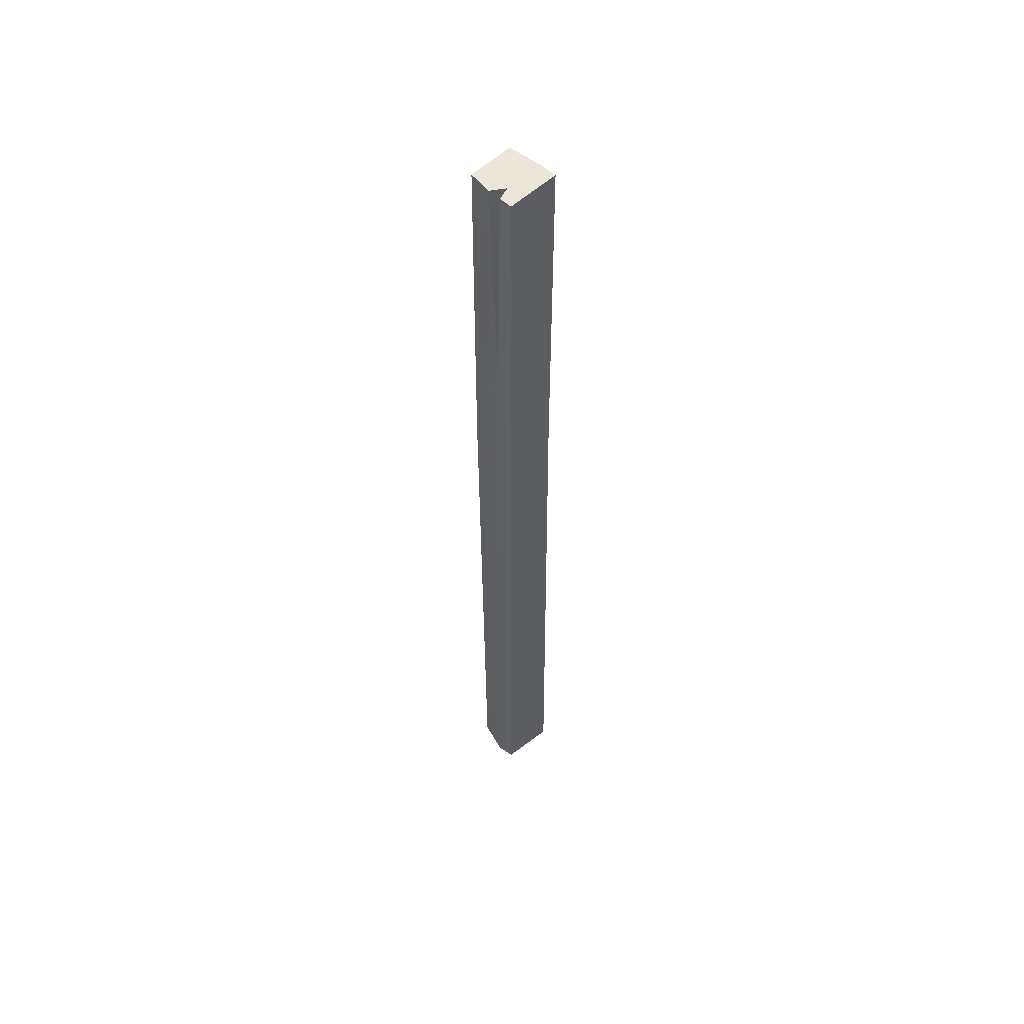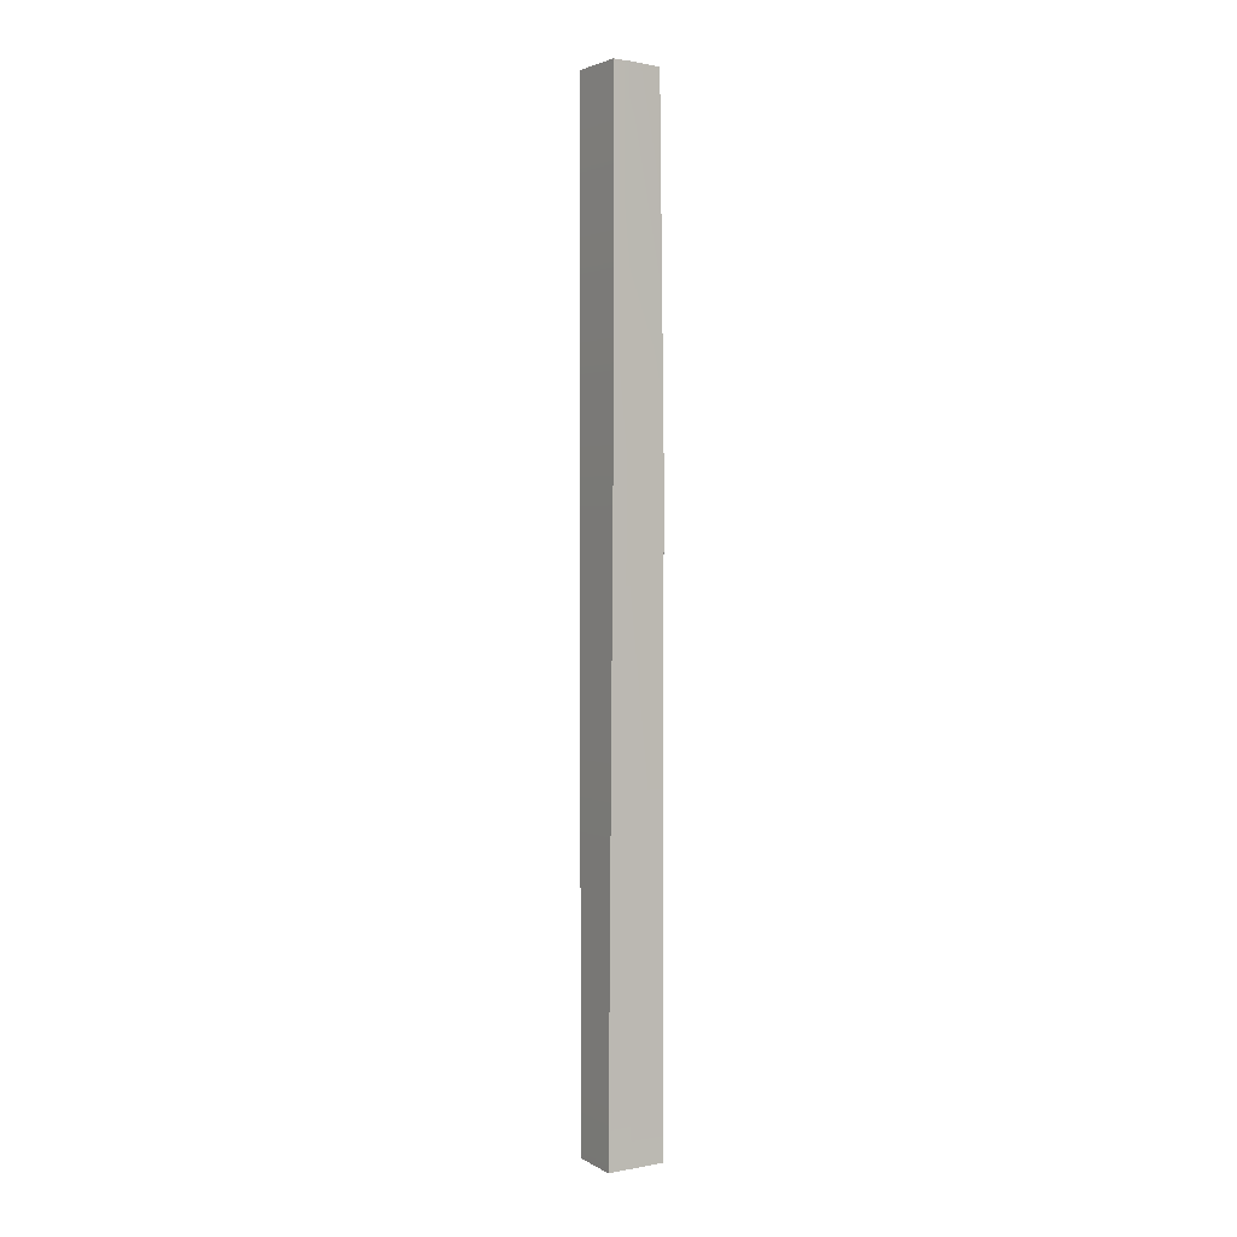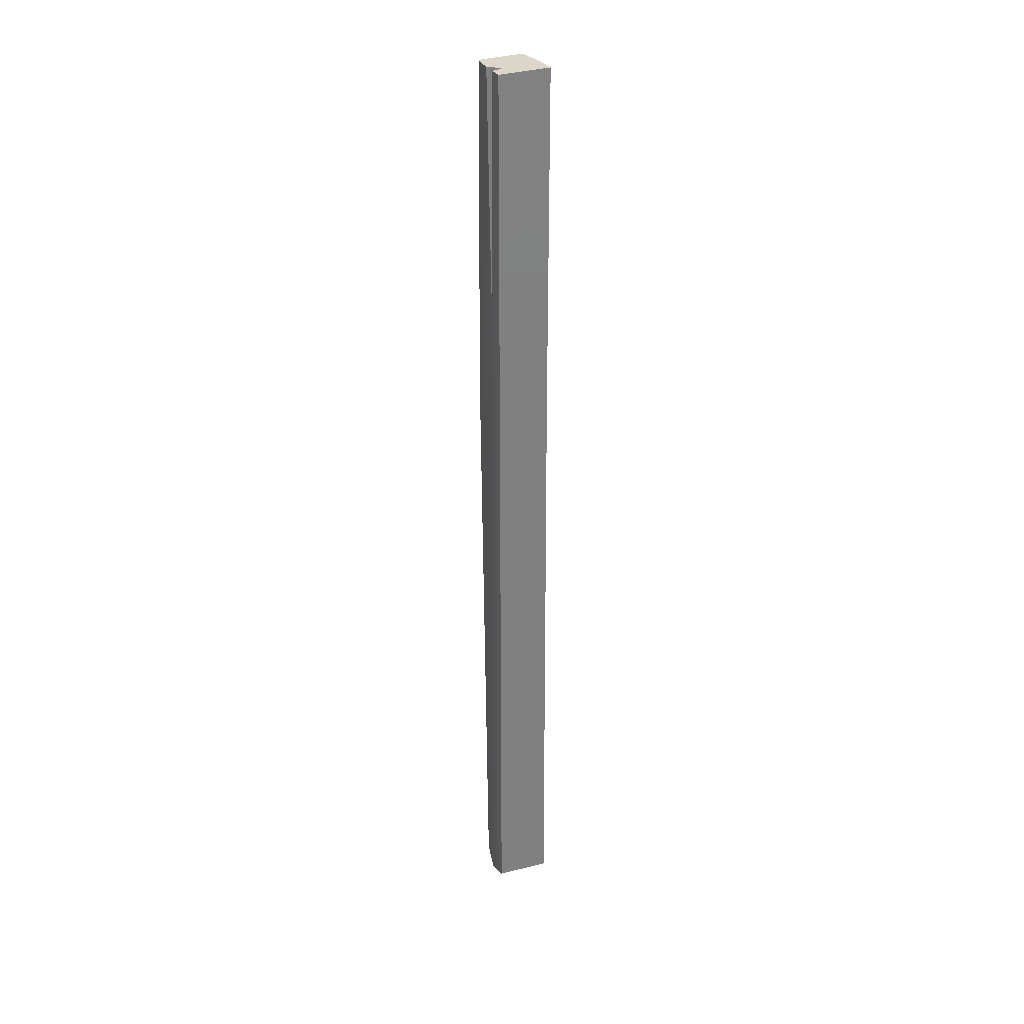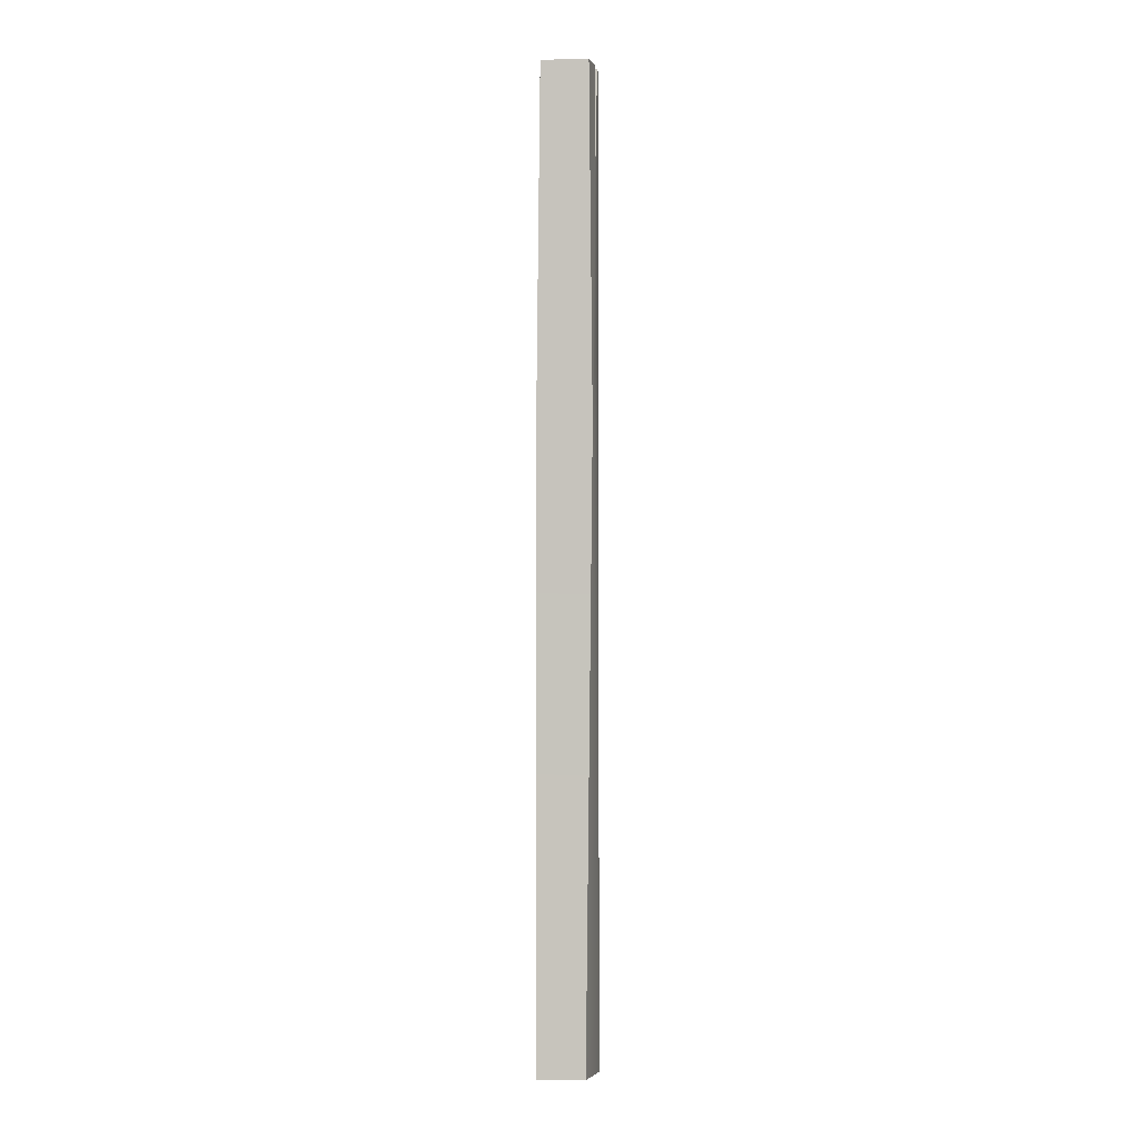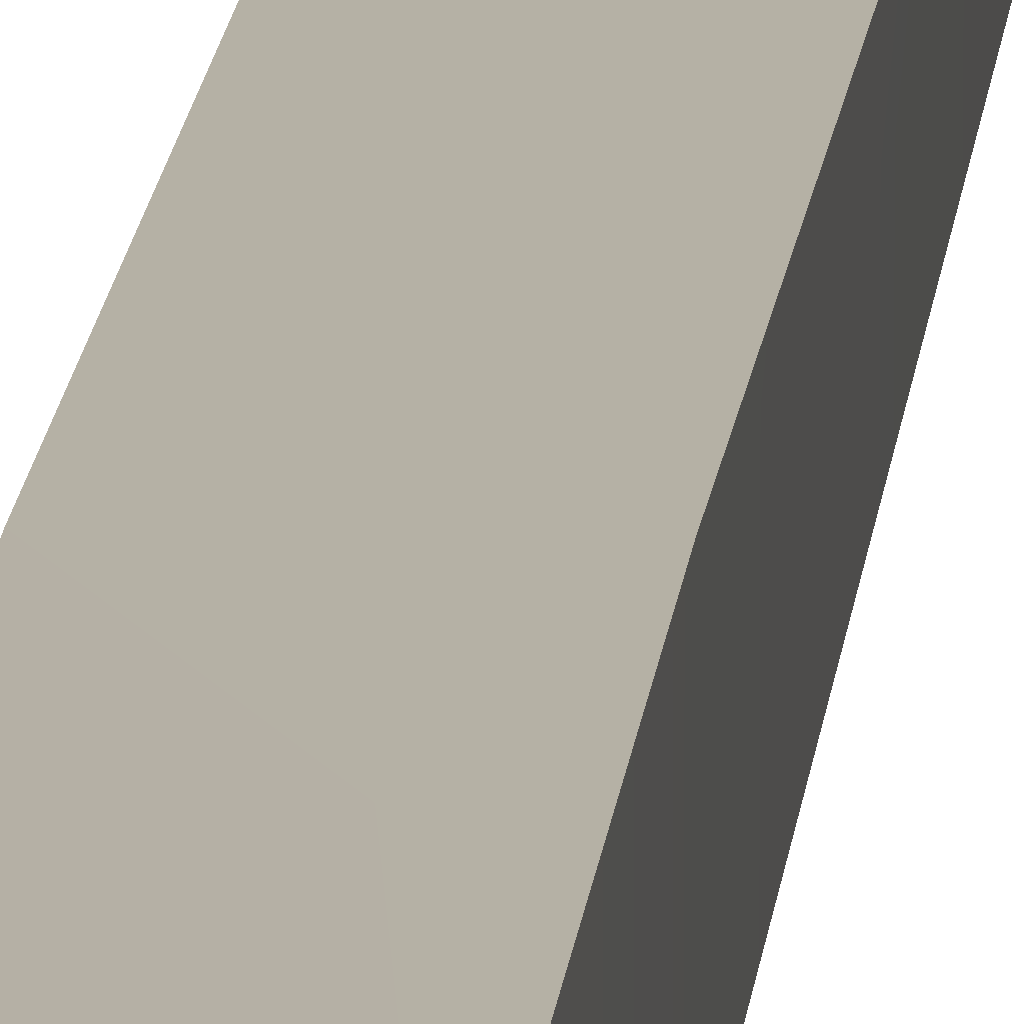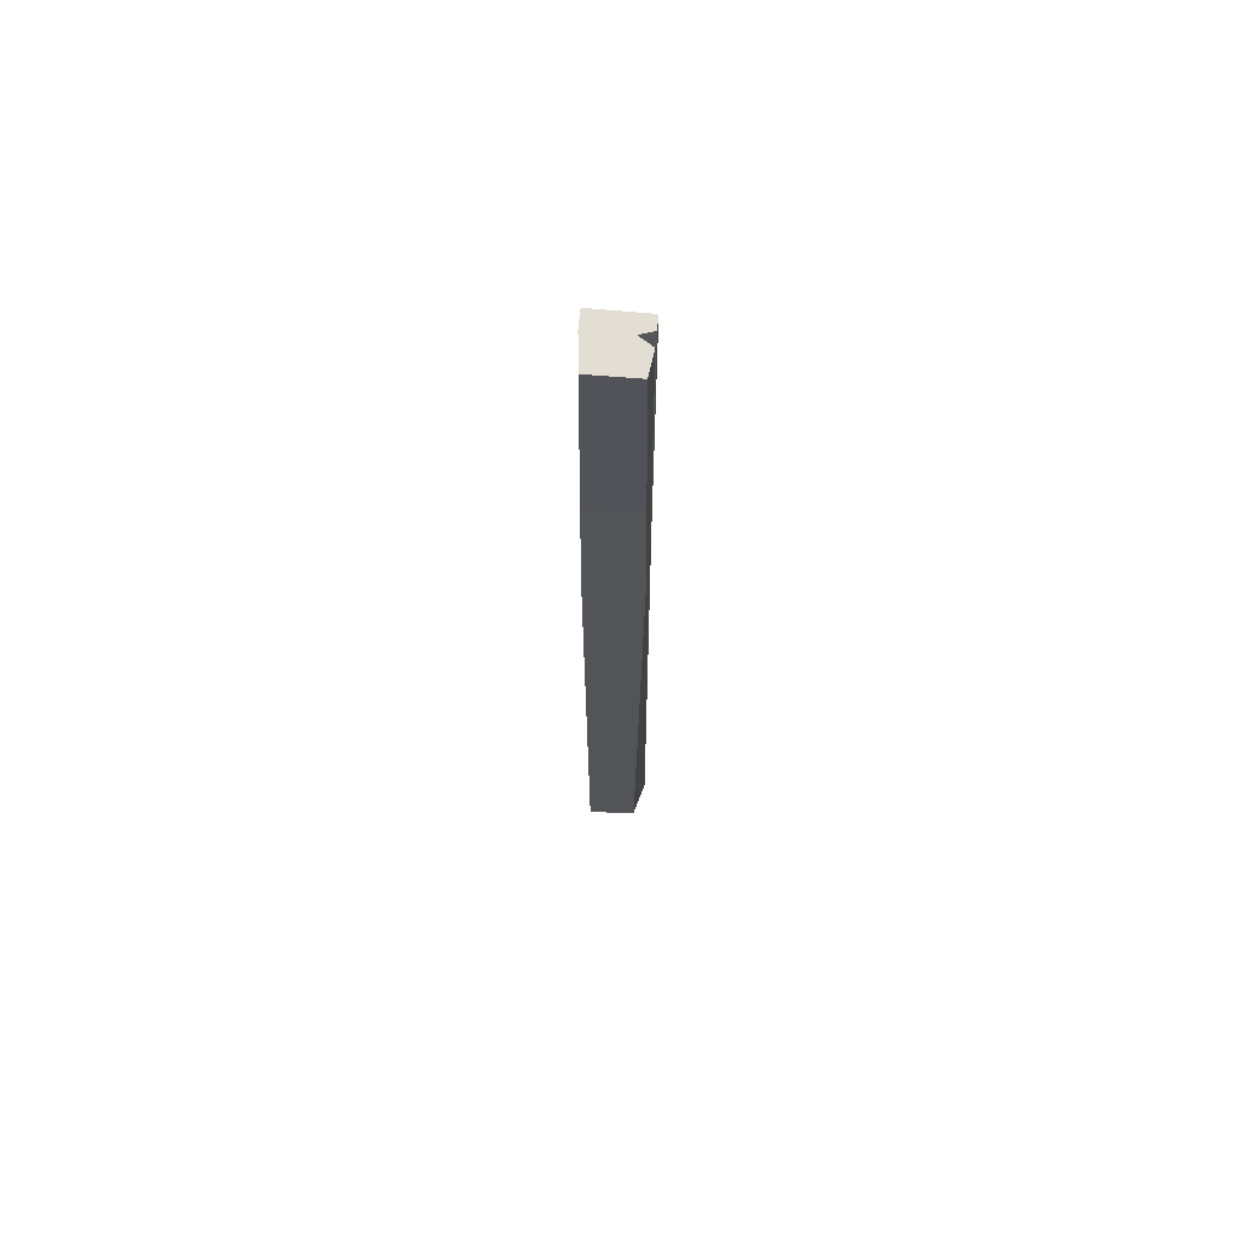
<metadata>
{"format":"obj","ext":"obj","renderer":"f3d","projection":"perspective","resolution":1024,"background":"white","views":[{"elev":54.2,"azim":-134.9,"up":"+Y"},{"elev":1.7,"azim":-33.5,"up":"+Y"},{"elev":30.8,"azim":-115.5,"up":"+Y"},{"elev":0.0,"azim":97.2,"up":"+Y"},{"elev":11.9,"azim":-176.0,"up":"+Z"},{"elev":67.3,"azim":95.3,"up":"+Y"}]}
</metadata>
<code>
g default
v 2.801 -0.000592 0.2863
v 2.872 -0.000592 0.2863
v 2.808 1.165 0.2863
v 2.869 1.165 0.282
v 2.808 1.165 0.222
v 2.869 1.165 0.226
v 2.808 -0.000592 0.222
v 2.868 -0.000592 0.2297
v 2.829 -0.000592 0.2863
v 2.829 -0.000592 0.2185
v 2.829 1.165 0.2863
v 2.808 0.7522 0.2863
v 2.829 0.7522 0.2863
v 2.872 0.7522 0.2863
v 2.866 0.7522 0.222
v 2.829 0.7522 0.222
v 2.808 0.7522 0.222
v 2.823 1.165 0.222
v 2.839 1.165 0.222
v 2.829 1.165 0.2381
v 2.829 0.8771 0.222
v 2.836 1.071 0.222
v 2.825 1.067 0.222
v 2.826 1.165 0.2288
v 2.834 1.165 0.2297
g OBJ_Allumette_Long_LD_05
f 11 13 14 4
f 9 10 8 2
f 14 15 6 4
f 17 12 3 5
f 7 10 9 1
f 21 23 18 24 20
f 12 13 11 3
f 1 9 13 12
f 14 13 9 2
f 2 8 15 14
f 10 16 15 8
f 17 16 10 7
f 7 1 12 17
f 5 18 23 17
f 3 11 20 24
f 19 25 4 6
f 15 16 21 22
f 15 22 19 6
f 17 23 21 16
f 21 20 25 19 22
f 3 24 18 5
f 4 25 20 11

</code>
